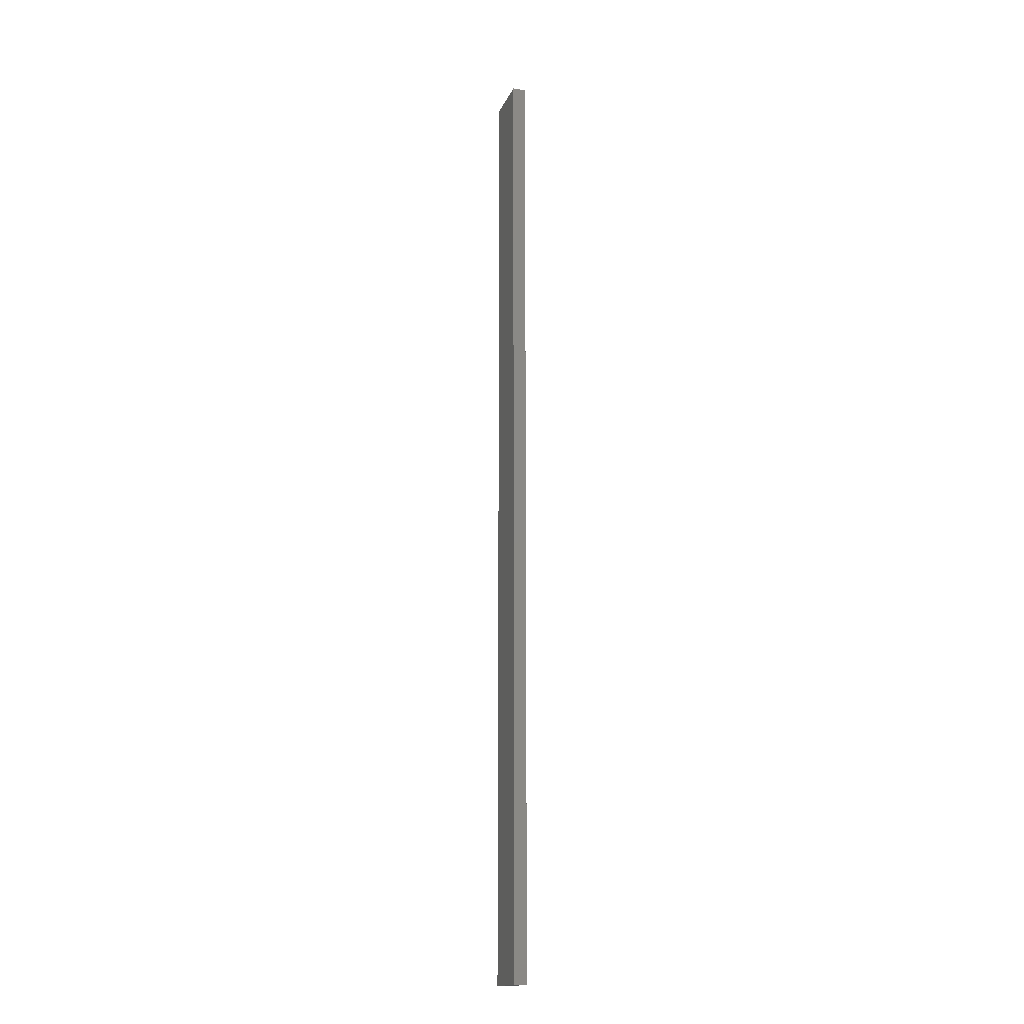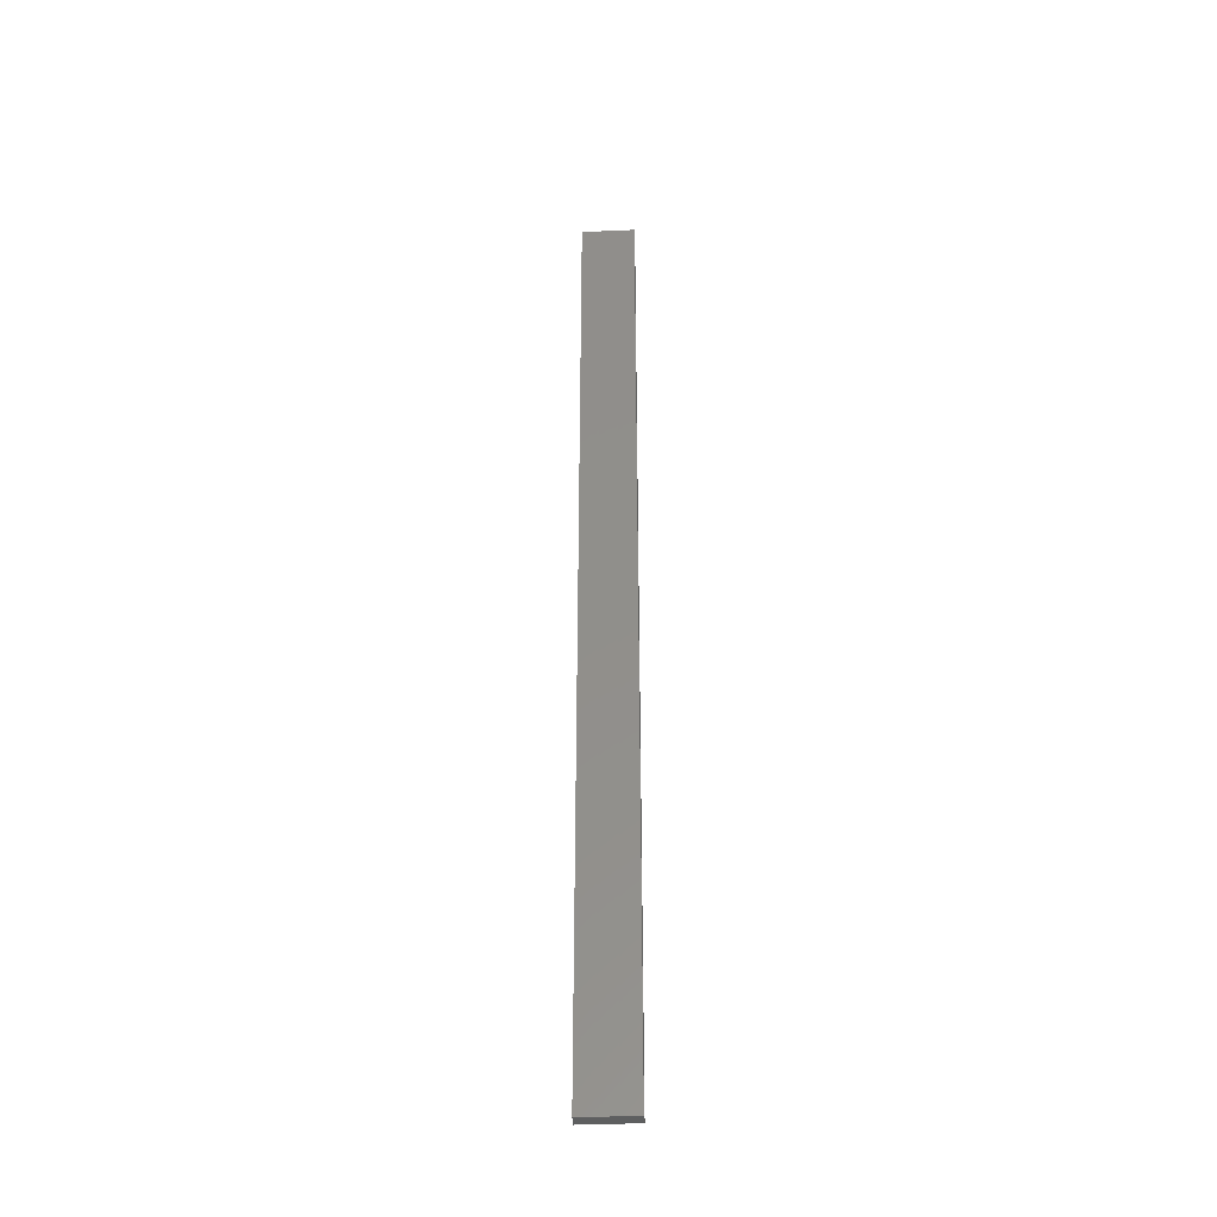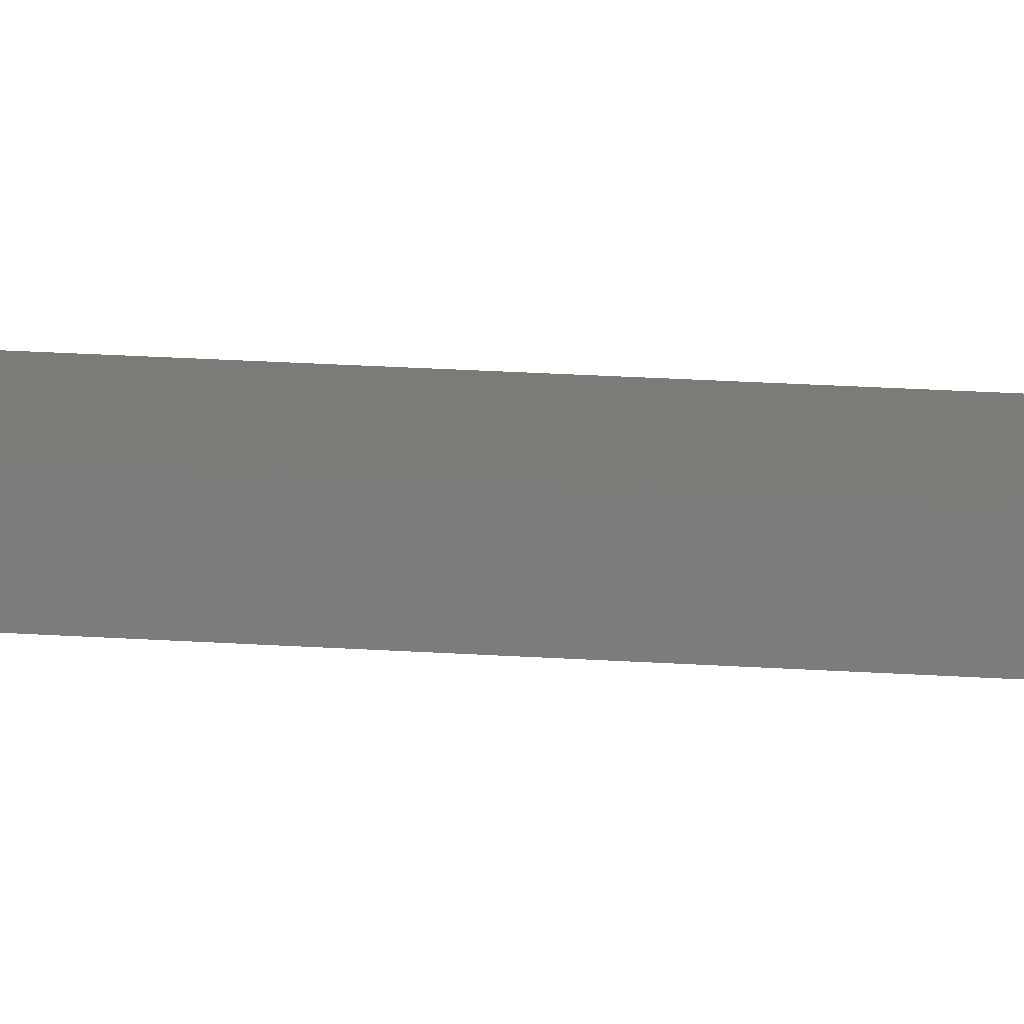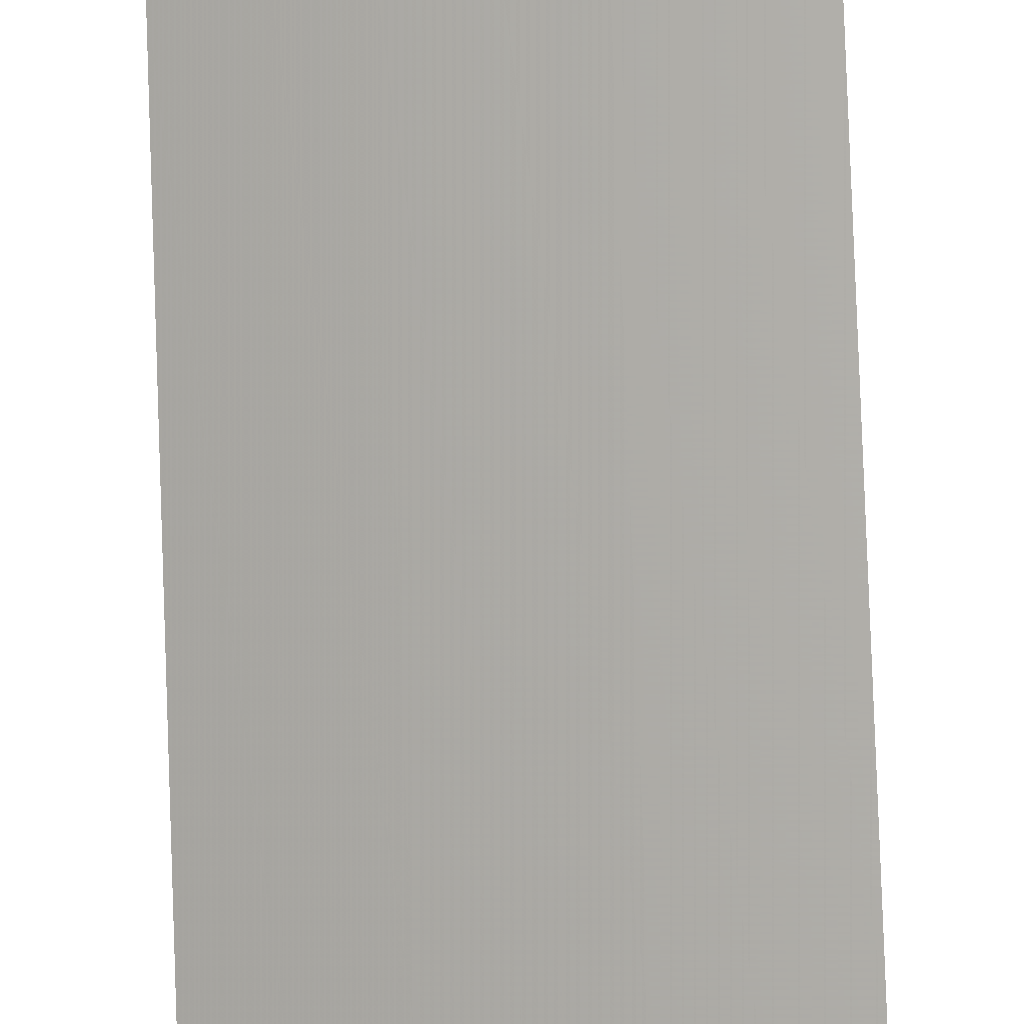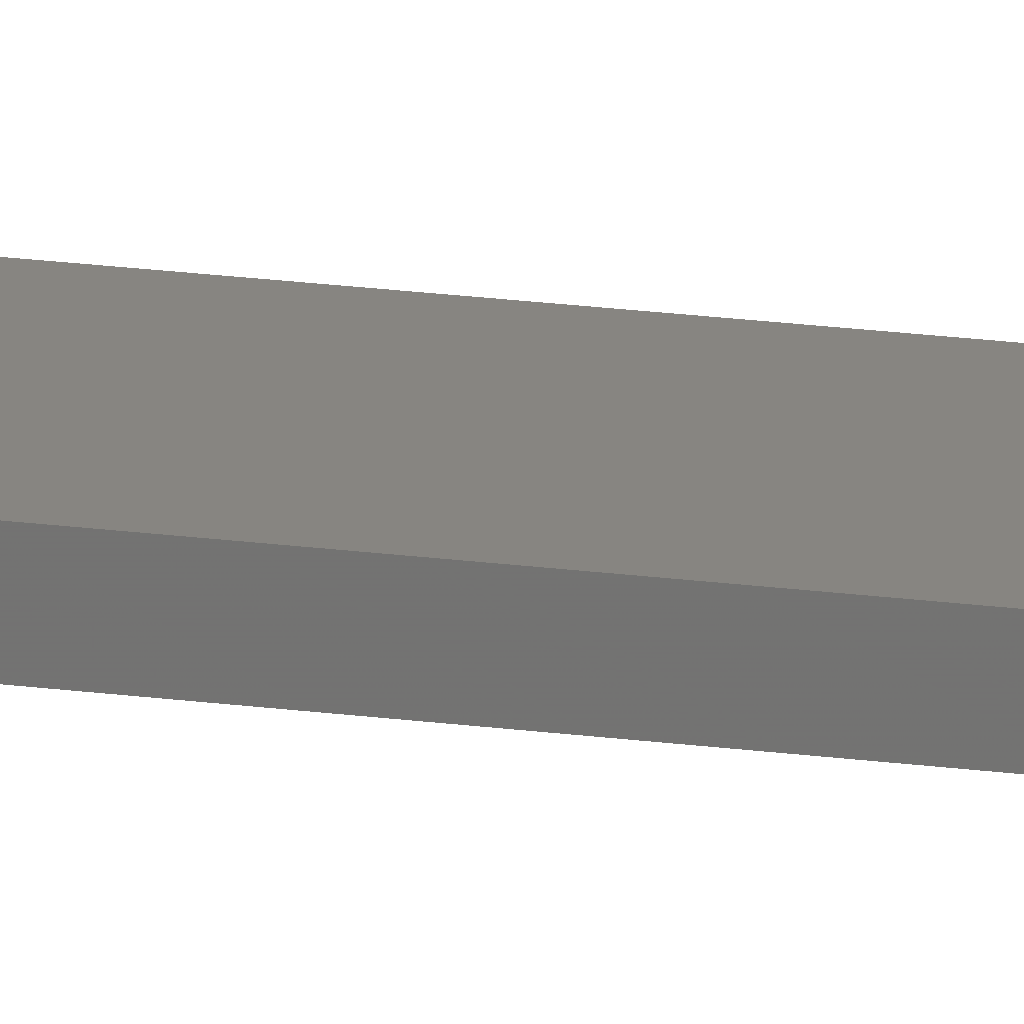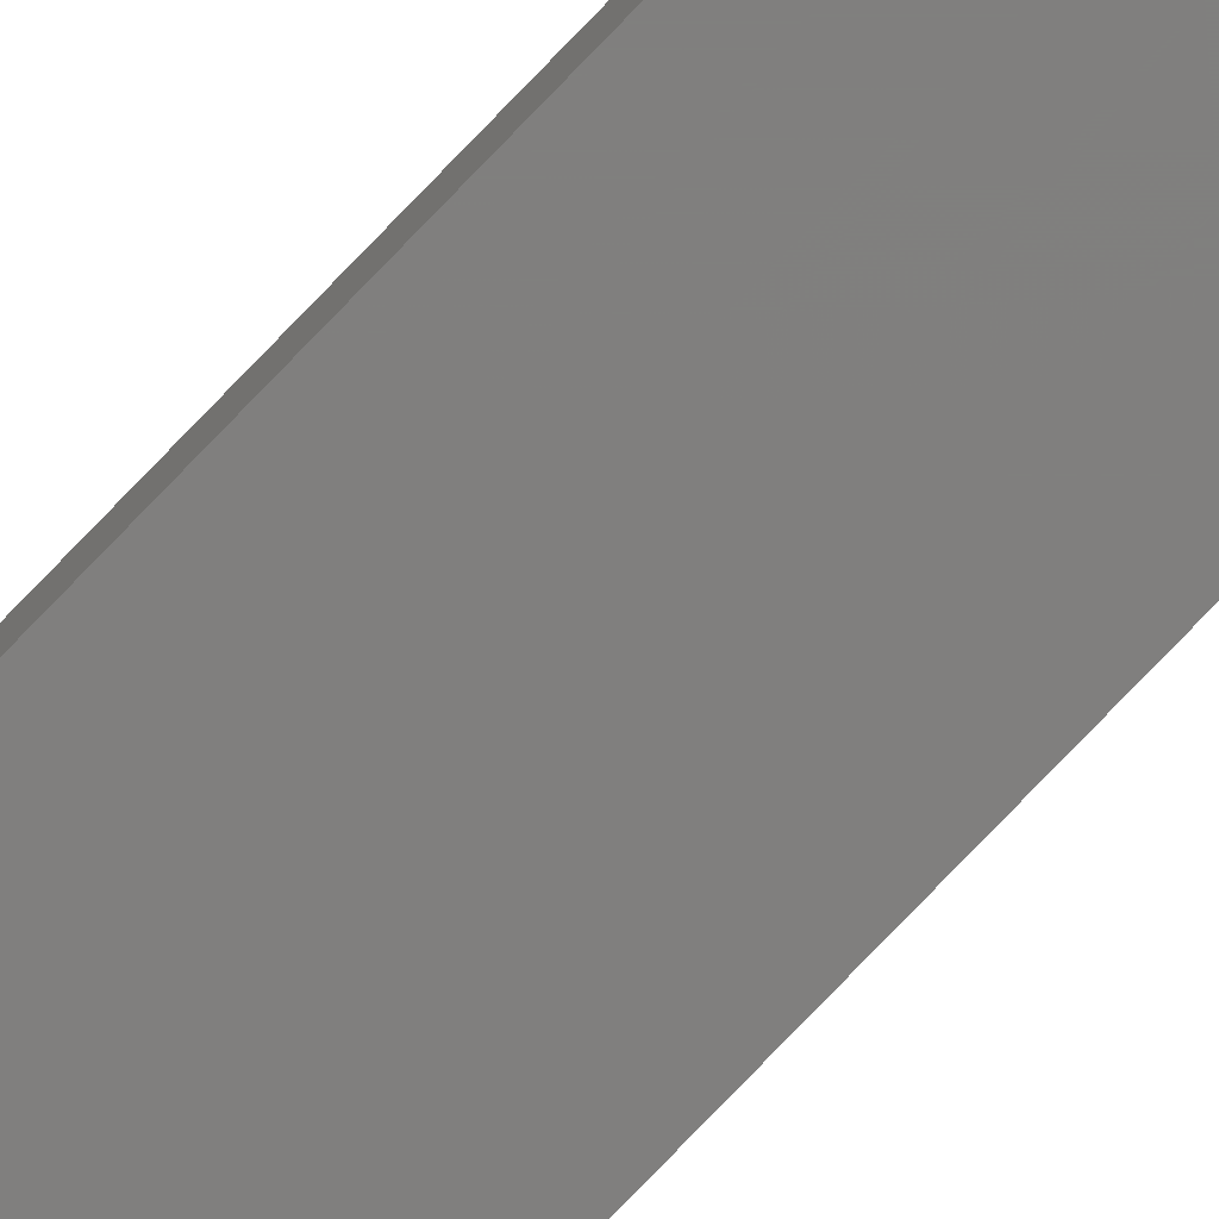
<metadata>
{"format":"stl","ext":"stl","renderer":"f3d","projection":"perspective","resolution":1024,"background":"white","views":[{"elev":-15.8,"azim":-107.3,"up":"+Z"},{"elev":-37.5,"azim":3.3,"up":"+Z"},{"elev":8.7,"azim":-73.8,"up":"+Y"},{"elev":65.6,"azim":-1.9,"up":"+Y"},{"elev":21.7,"azim":-76.9,"up":"+Y"},{"elev":-79.4,"azim":-44.0,"up":"+Y"}]}
</metadata>
<code>
# stl→obj: 16 verts, 28 faces
v -0.4446 4.351 284.1
v -0.3779 4.351 284.1
v -0.3779 4.351 280.6
v -0.4446 4.351 280.6
v -0.5112 4.351 284.1
v -0.5112 4.351 280.6
v -0.5779 4.351 284.1
v -0.5779 4.351 280.6
v -0.5778 4.301 280.6
v -0.5778 4.301 284.1
v -0.3779 4.301 280.6
v -0.3779 4.301 284.1
v -0.4445 4.301 280.6
v -0.4445 4.301 284.1
v -0.5112 4.301 284.1
v -0.5112 4.301 280.6
f 1 2 3
f 1 3 4
f 5 4 6
f 5 1 4
f 7 6 8
f 7 5 6
f 7 9 10
f 8 9 7
f 11 12 13
f 12 14 13
f 13 15 16
f 14 15 13
f 16 10 9
f 15 10 16
f 12 3 2
f 11 3 12
f 16 9 8
f 6 16 8
f 4 13 16
f 4 16 6
f 3 11 13
f 3 13 4
f 10 15 7
f 15 5 7
f 14 1 15
f 15 1 5
f 12 2 14
f 14 2 1

</code>
